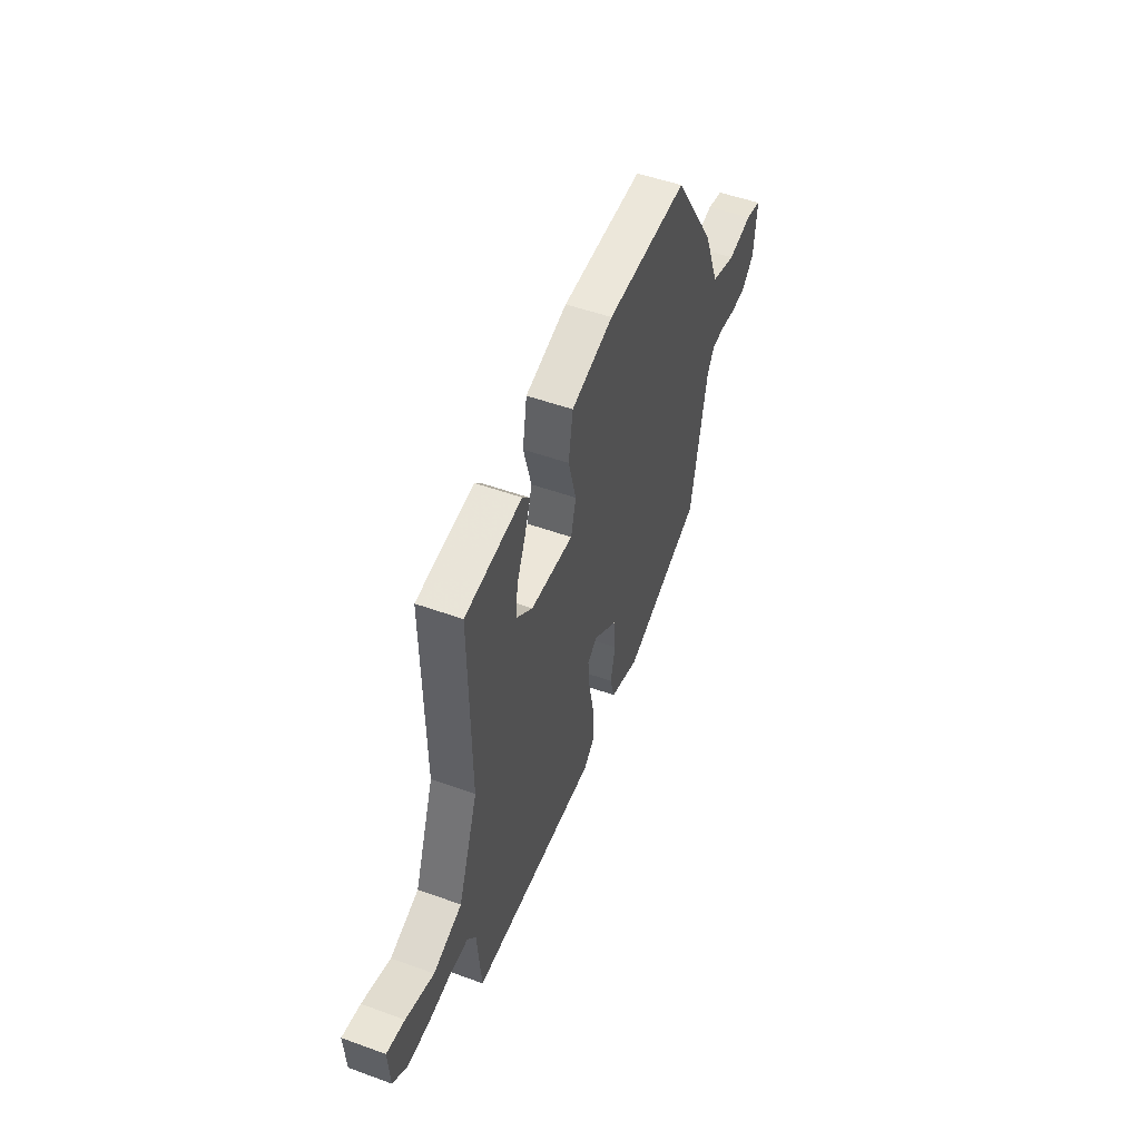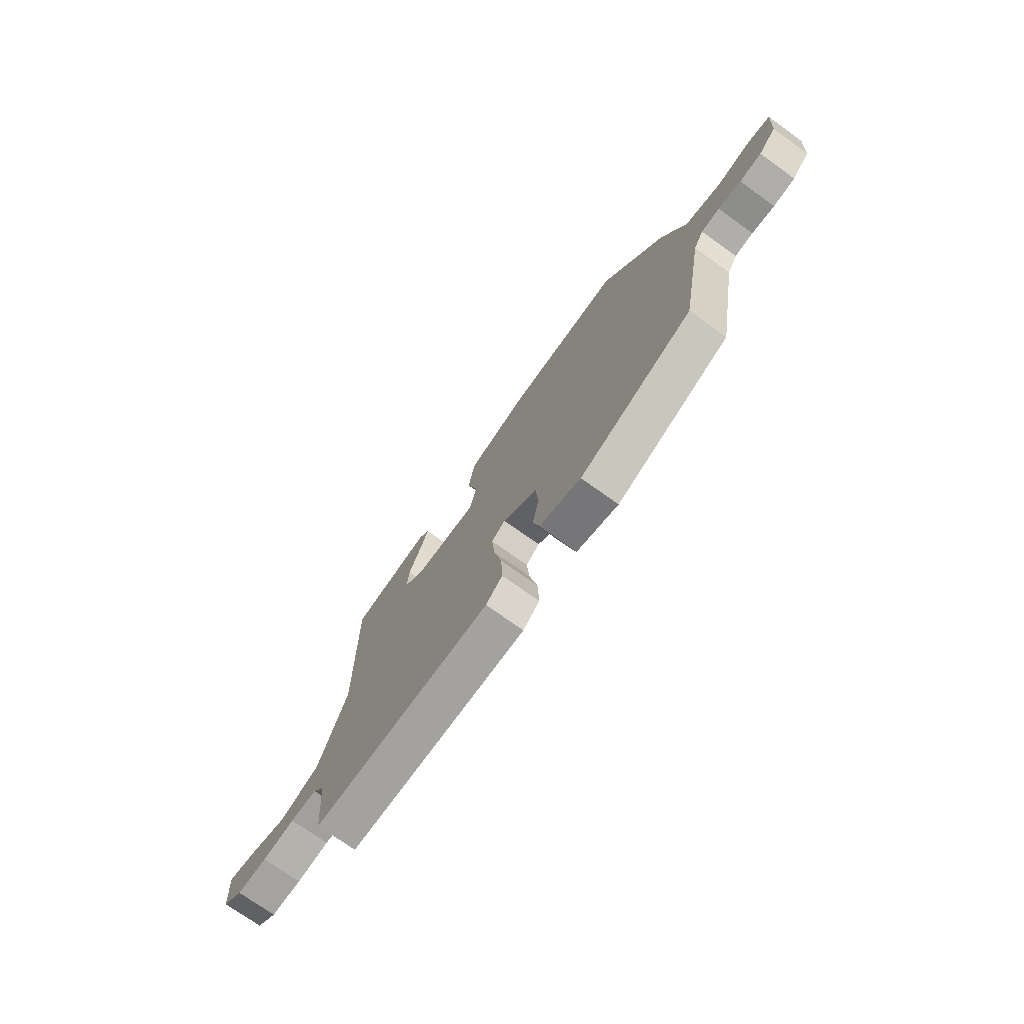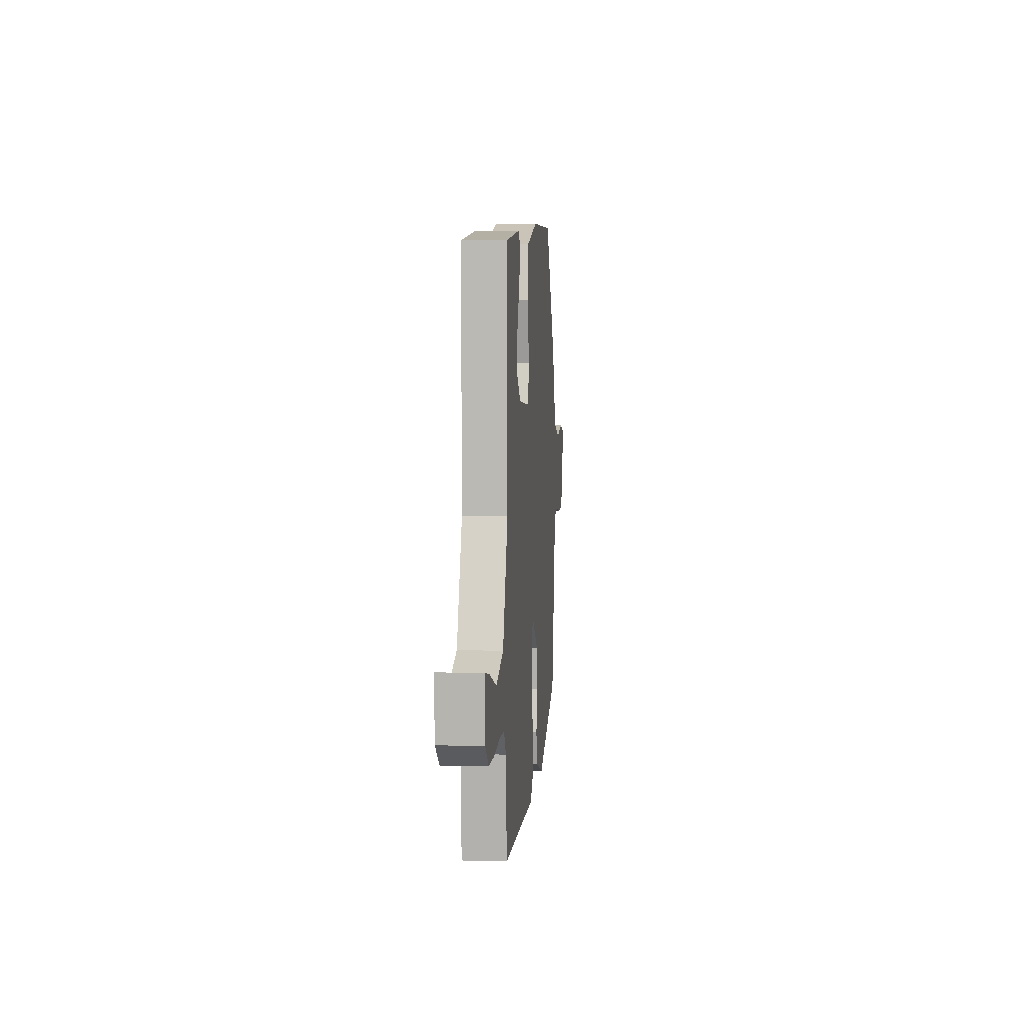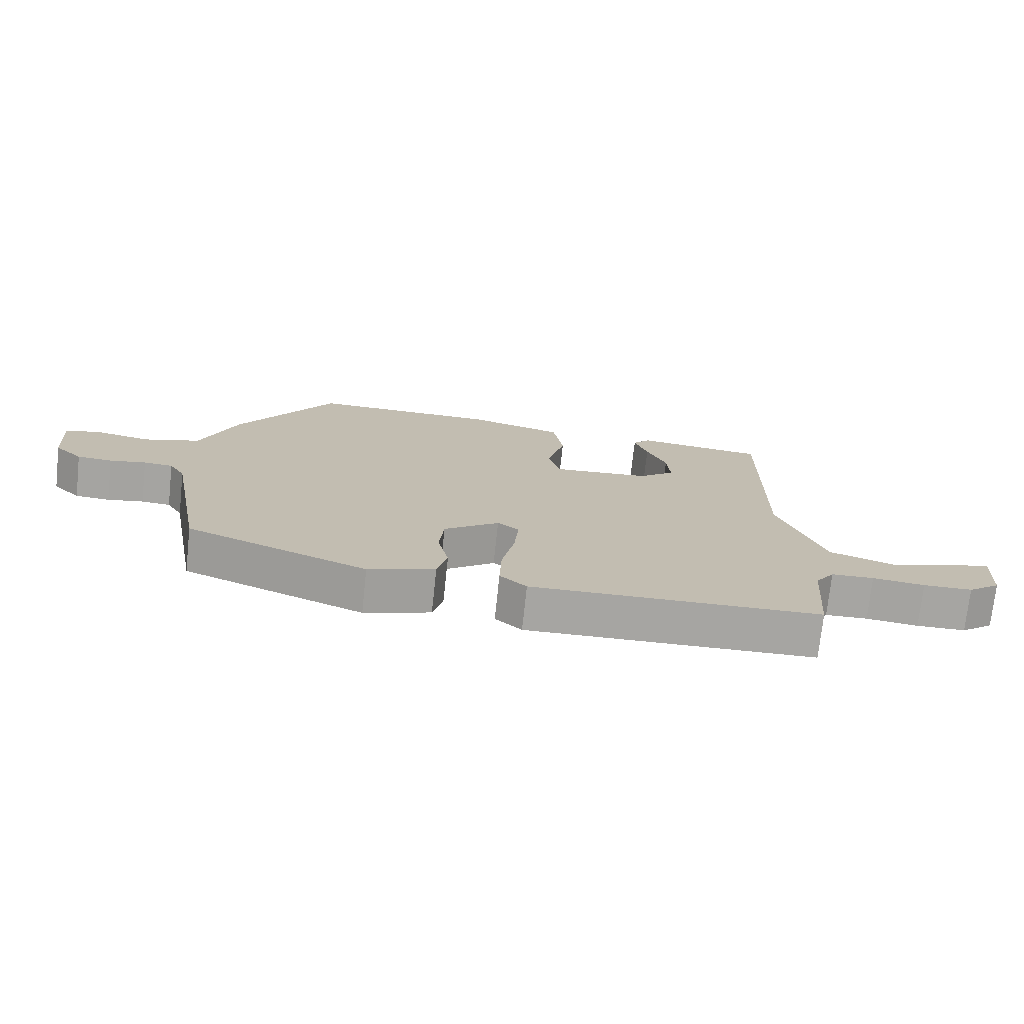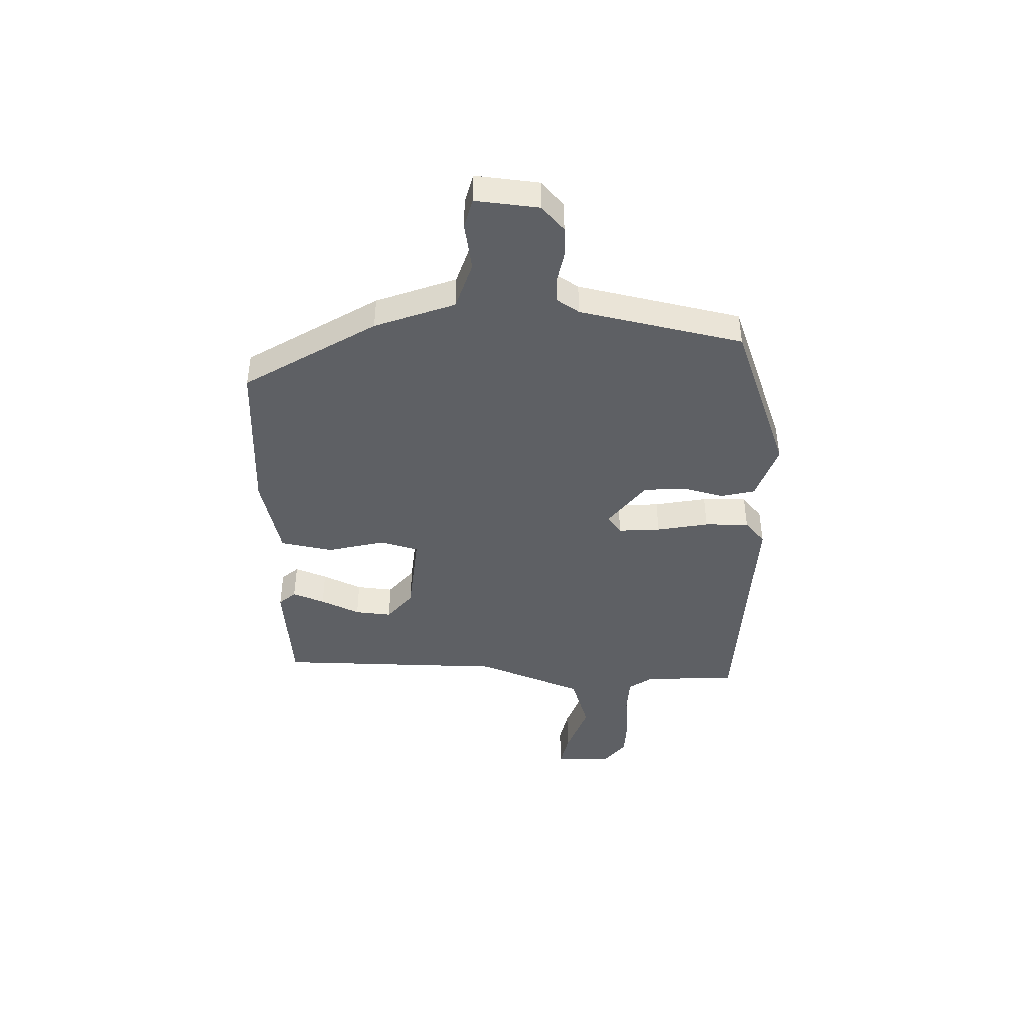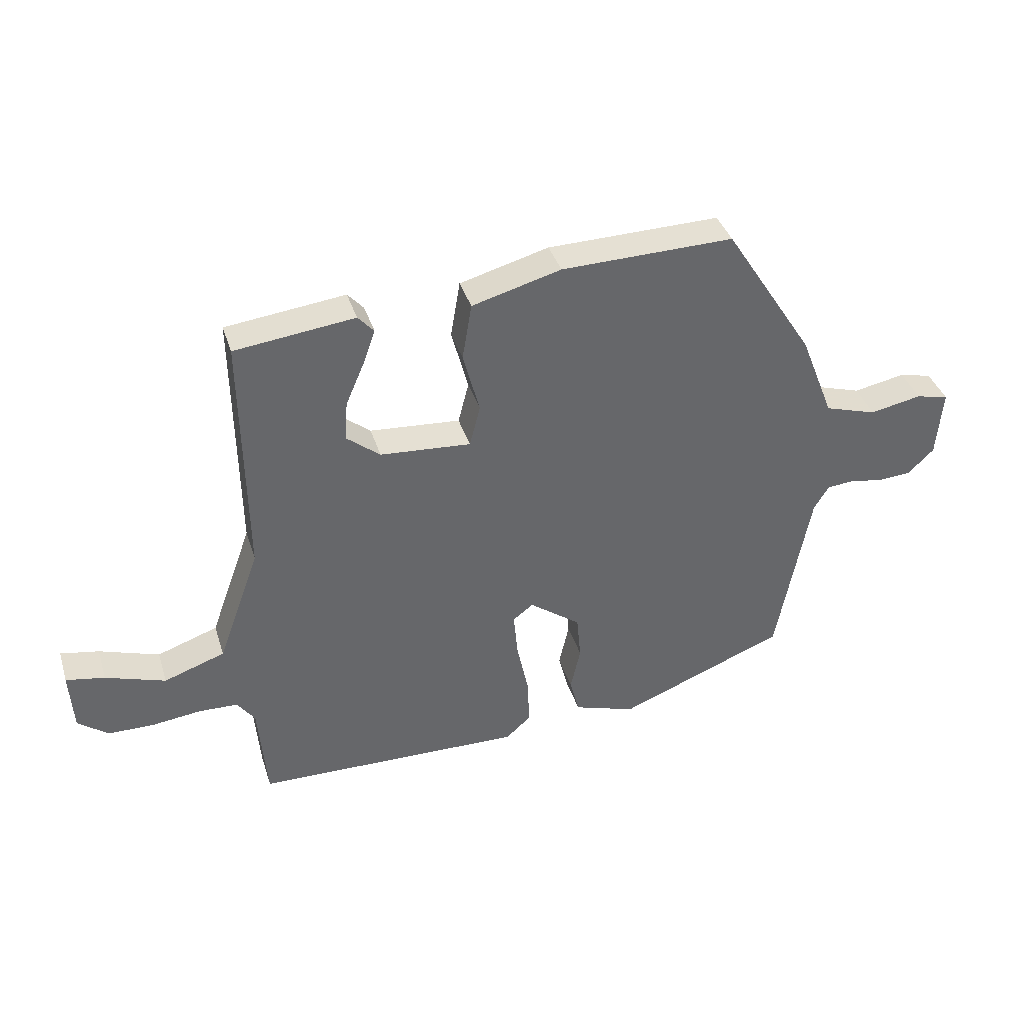
<metadata>
{"format":"obj","ext":"obj","renderer":"f3d","projection":"perspective","resolution":1024,"background":"white","views":[{"elev":51.1,"azim":-68.5,"up":"+Z"},{"elev":-73.4,"azim":54.4,"up":"+Z"},{"elev":4.9,"azim":-84.8,"up":"+Z"},{"elev":-73.6,"azim":173.9,"up":"+Z"},{"elev":-43.1,"azim":87.2,"up":"+Y"},{"elev":38.4,"azim":-16.8,"up":"+Z"}]}
</metadata>
<code>
v 0.477 0.07 -0.412
v 0.193 0.07 -0.525
v 0.088 0.07 -0.491
v 0.072 0.07 -0.429
v 0.089 0.07 -0.353
v 0.082 0.07 -0.276
v -0.005 0.07 -0.212
v -0.039 0.07 -0.238
v -0.032 0.07 -0.315
v -0.012 0.07 -0.41
v -0.009 0.07 -0.491
v -0.051 0.07 -0.529
v -0.506 0.07 -0.52
v -0.52 0.07 -0.35
v -0.55 0.07 -0.308
v -0.617 0.07 -0.306
v -0.699 0.07 -0.316
v -0.776 0.07 -0.315
v -0.827 0.07 -0.276
v -0.833 0.07 -0.173
v -0.768 0.07 -0.185
v -0.667 0.07 -0.219
v -0.564 0.07 -0.183
v -0.493 0.07 0.014
v -0.498 0.07 0.432
v -0.296 0.07 0.456
v -0.269 0.07 0.426
v -0.29 0.07 0.367
v -0.321 0.07 0.295
v -0.326 0.07 0.228
v -0.269 0.07 0.182
v -0.116 0.07 0.171
v -0.098 0.07 0.241
v -0.126 0.07 0.347
v -0.11 0.07 0.443
v 0.04 0.07 0.484
v 0.331 0.07 0.49
v 0.482 0.07 0.254
v 0.539 0.07 0.109
v 0.627 0.07 0.082
v 0.714 0.07 0.099
v 0.769 0.07 0.086
v 0.76 0.07 -0.03
v 0.716 0.07 -0.073
v 0.661 0.07 -0.077
v 0.604 0.07 -0.067
v 0.558 0.07 -0.071
v 0.533 0.07 -0.112
v 0.477 0 -0.412
v 0.193 0 -0.525
v 0.088 0 -0.491
v 0.072 0 -0.429
v 0.089 0 -0.353
v 0.082 0 -0.276
v -0.005 0 -0.212
v -0.039 0 -0.238
v -0.032 0 -0.315
v -0.012 0 -0.41
v -0.009 0 -0.491
v -0.051 0 -0.529
v -0.506 0 -0.52
v -0.52 0 -0.35
v -0.55 0 -0.308
v -0.617 0 -0.306
v -0.699 0 -0.316
v -0.776 0 -0.315
v -0.827 0 -0.276
v -0.833 0 -0.173
v -0.768 0 -0.185
v -0.667 0 -0.219
v -0.564 0 -0.183
v -0.493 0 0.014
v -0.498 0 0.432
v -0.296 0 0.456
v -0.269 0 0.426
v -0.29 0 0.367
v -0.321 0 0.295
v -0.326 0 0.228
v -0.269 0 0.182
v -0.116 0 0.171
v -0.098 0 0.241
v -0.126 0 0.347
v -0.11 0 0.443
v 0.04 0 0.484
v 0.331 0 0.49
v 0.482 0 0.254
v 0.539 0 0.109
v 0.627 0 0.082
v 0.714 0 0.099
v 0.769 0 0.086
v 0.76 0 -0.03
v 0.716 0 -0.073
v 0.661 0 -0.077
v 0.604 0 -0.067
v 0.558 0 -0.071
v 0.533 0 -0.112
f 43 44 45 46
f 43 46 47
f 40 41 42 43
f 39 40 43 47
f 38 39 47 48
f 33 34 35 36
f 32 33 36 37
f 26 27 28 29
f 24 25 26 29
f 23 24 29 30
f 19 20 21 22
f 19 22 23
f 16 17 18 19
f 15 16 19 23
f 14 15 23 30
f 9 10 11 12
f 8 9 12 13
f 7 8 13 14
f 2 3 4 5
f 2 5 6
f 1 2 6
f 48 1 6 7
f 32 37 38 48
f 31 32 48 7
f 7 14 30 31
f 94 93 92 91
f 95 94 91
f 91 90 89 88
f 95 91 88 87
f 96 95 87 86
f 84 83 82 81
f 85 84 81 80
f 77 76 75 74
f 77 74 73 72
f 78 77 72 71
f 70 69 68 67
f 71 70 67
f 67 66 65 64
f 71 67 64 63
f 78 71 63 62
f 60 59 58 57
f 61 60 57 56
f 62 61 56 55
f 53 52 51 50
f 54 53 50
f 54 50 49
f 55 54 49 96
f 96 86 85 80
f 55 96 80 79
f 79 78 62 55
f 1 49 50 2
f 2 50 51 3
f 3 51 52 4
f 4 52 53 5
f 5 53 54 6
f 6 54 55 7
f 7 55 56 8
f 8 56 57 9
f 9 57 58 10
f 10 58 59 11
f 11 59 60 12
f 12 60 61 13
f 13 61 62 14
f 14 62 63 15
f 15 63 64 16
f 16 64 65 17
f 17 65 66 18
f 18 66 67 19
f 19 67 68 20
f 20 68 69 21
f 21 69 70 22
f 22 70 71 23
f 23 71 72 24
f 24 72 73 25
f 25 73 74 26
f 26 74 75 27
f 27 75 76 28
f 28 76 77 29
f 29 77 78 30
f 30 78 79 31
f 31 79 80 32
f 32 80 81 33
f 33 81 82 34
f 34 82 83 35
f 35 83 84 36
f 36 84 85 37
f 37 85 86 38
f 38 86 87 39
f 39 87 88 40
f 40 88 89 41
f 41 89 90 42
f 42 90 91 43
f 43 91 92 44
f 44 92 93 45
f 45 93 94 46
f 46 94 95 47
f 47 95 96 48
f 48 96 49 1

</code>
